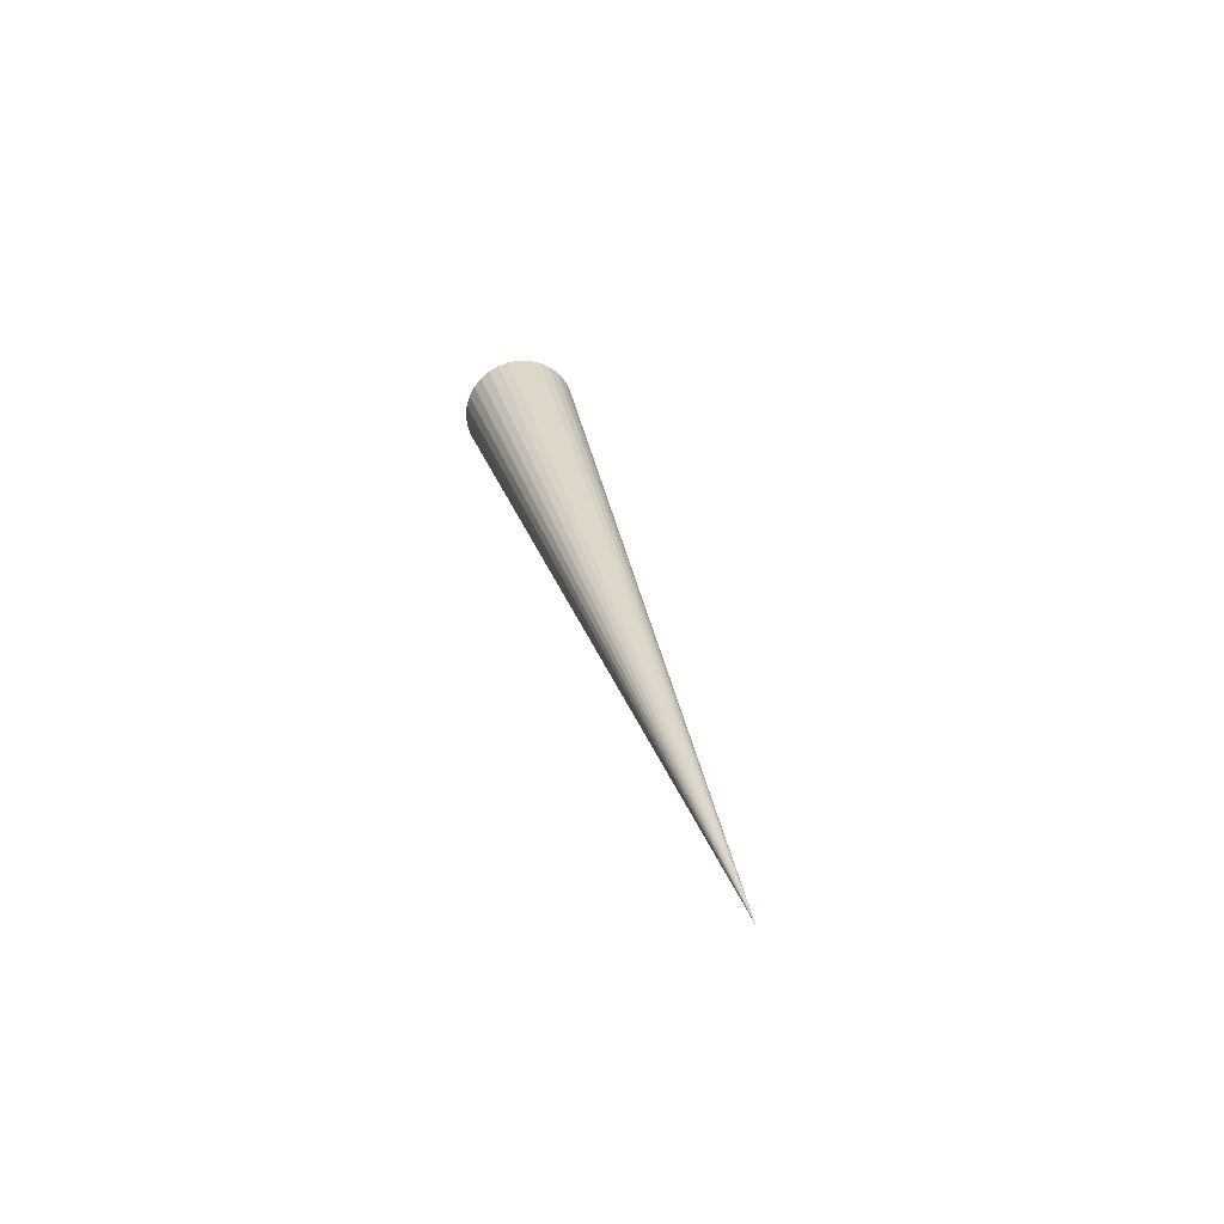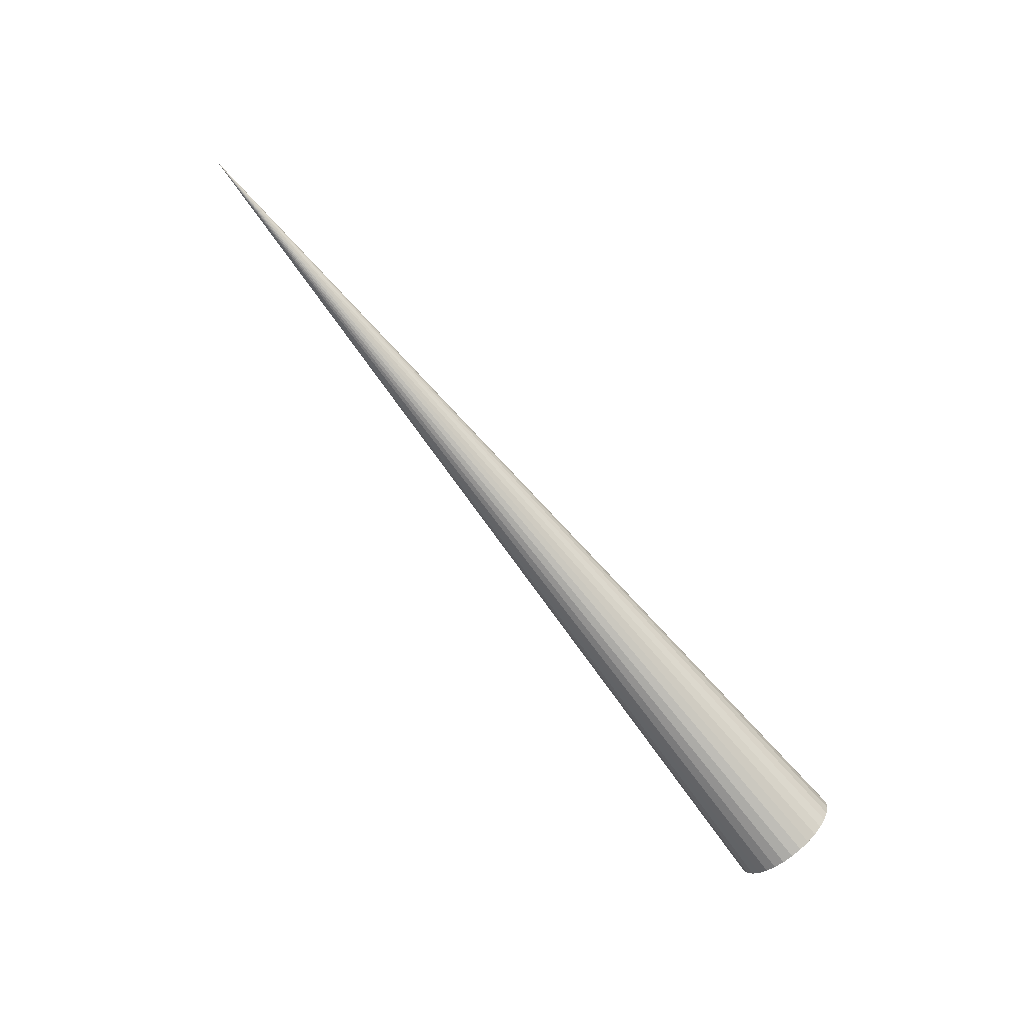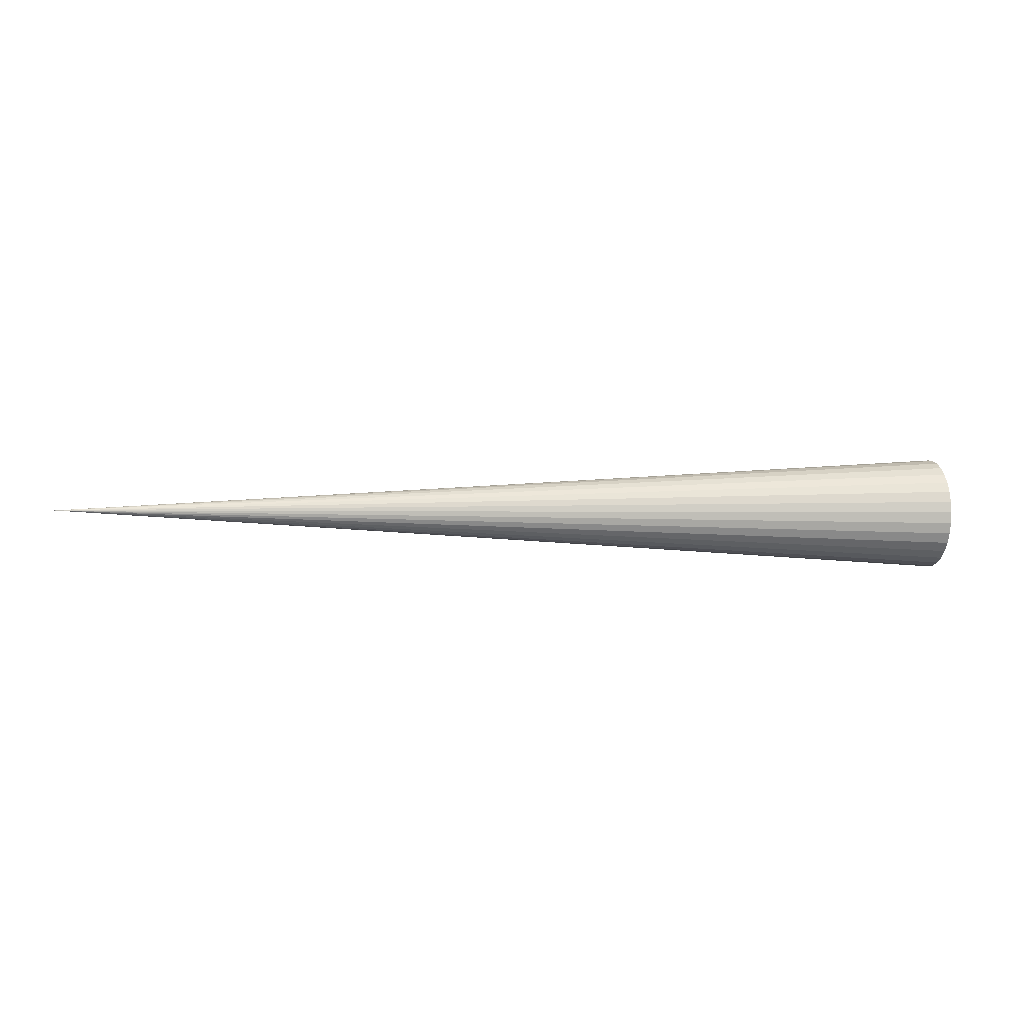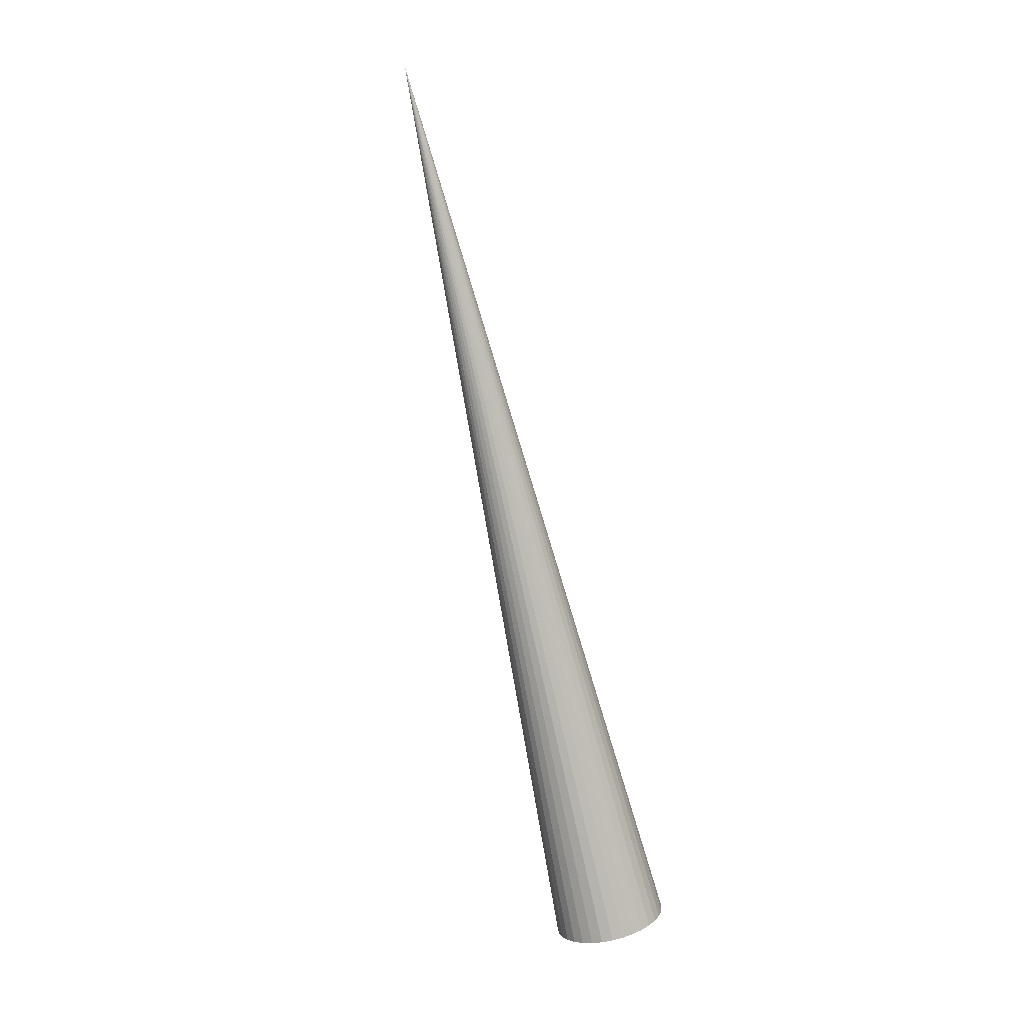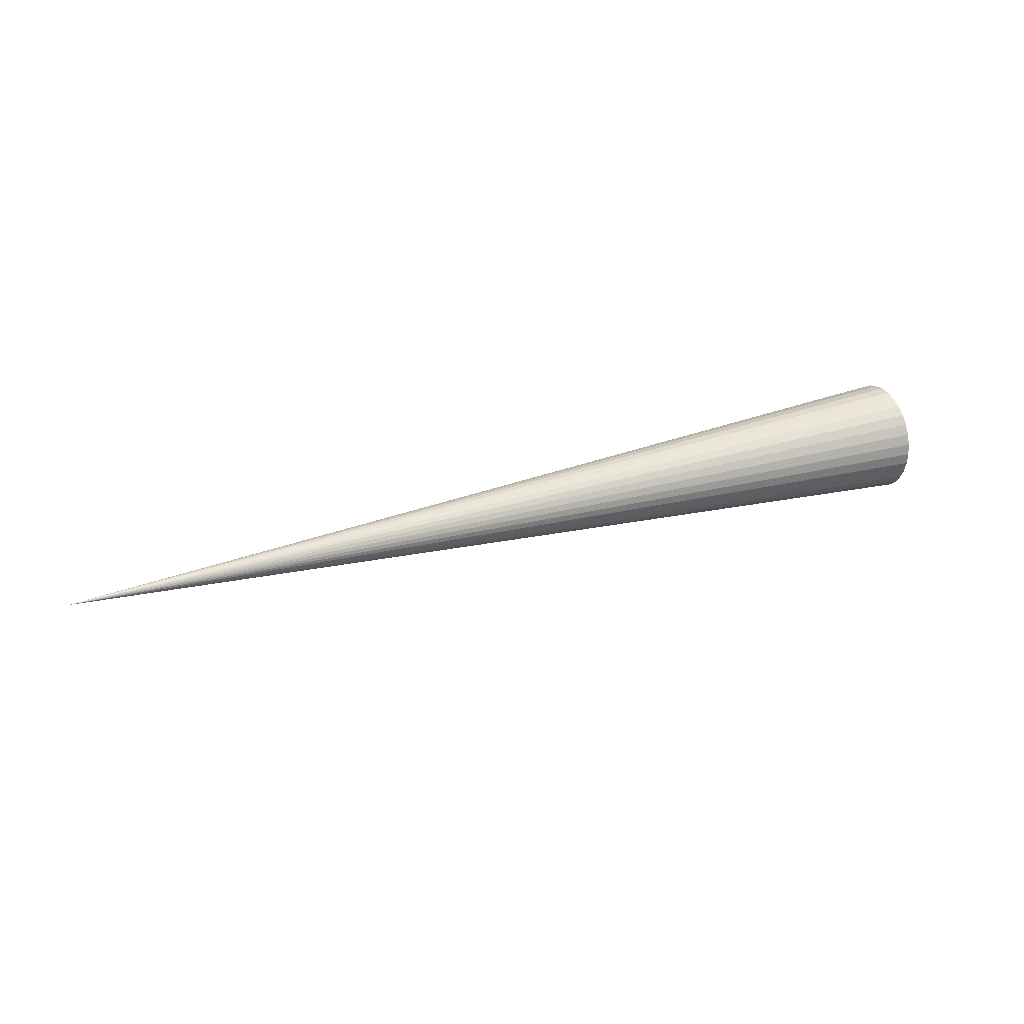
<metadata>
{"format":"obj","ext":"obj","renderer":"f3d","projection":"perspective","resolution":1024,"background":"white","views":[{"elev":28.1,"azim":77.8,"up":"+Z"},{"elev":-78.5,"azim":129.5,"up":"+Z"},{"elev":-1.0,"azim":169.2,"up":"+Y"},{"elev":-79.2,"azim":103.3,"up":"+Y"},{"elev":26.2,"azim":154.6,"up":"+Y"}]}
</metadata>
<code>
o Cone
v -0.1212 0 -0.25
v -0.1212 -0.04877 -0.2452
v -0.1212 -0.09567 -0.231
v -0.1212 -0.1389 -0.2079
v -0.1212 -0.1768 -0.1768
v -0.1212 -0.2079 -0.1389
v -0.1212 -0.231 -0.09567
v -0.1212 -0.2452 -0.04877
v -0.1212 -0.25 0
v -0.1212 -0.2452 0.04877
v -0.1212 -0.231 0.09567
v -0.1212 -0.2079 0.1389
v -0.1212 -0.1768 0.1768
v -0.1212 -0.1389 0.2079
v -0.1212 -0.09567 0.231
v -0.1212 -0.04877 0.2452
v -0.1212 0 0.25
v -0.1212 0.04877 0.2452
v -0.1212 0.09567 0.231
v -0.1212 0.1389 0.2079
v -0.1212 0.1768 0.1768
v -0.1212 0.2079 0.1389
v -0.1212 0.231 0.09567
v 3.879 -0 0
v -0.1212 0.2452 0.04877
v -0.1212 0.25 -0
v -0.1212 0.2452 -0.04877
v -0.1212 0.231 -0.09567
v -0.1212 0.2079 -0.1389
v -0.1212 0.1768 -0.1768
v -0.1212 0.1389 -0.2079
v -0.1212 0.09567 -0.231
v -0.1212 0.04877 -0.2452
f 1 24 2
f 2 24 3
f 3 24 4
f 4 24 5
f 5 24 6
f 6 24 7
f 7 24 8
f 8 24 9
f 9 24 10
f 10 24 11
f 11 24 12
f 12 24 13
f 13 24 14
f 14 24 15
f 15 24 16
f 16 24 17
f 17 24 18
f 18 24 19
f 19 24 20
f 20 24 21
f 21 24 22
f 22 24 23
f 23 24 25
f 25 24 26
f 26 24 27
f 27 24 28
f 28 24 29
f 29 24 30
f 30 24 31
f 31 24 32
f 32 24 33
f 33 24 1
f 8 16 25
f 33 1 2
f 2 3 4
f 4 5 6
f 6 7 4
f 7 8 4
f 8 9 10
f 10 11 8
f 11 12 8
f 12 13 16
f 13 14 16
f 14 15 16
f 16 17 18
f 18 19 20
f 20 21 22
f 22 23 25
f 25 26 27
f 27 28 29
f 29 30 33
f 30 31 33
f 31 32 33
f 33 2 4
f 16 18 25
f 18 20 25
f 20 22 25
f 25 27 33
f 27 29 33
f 33 4 8
f 8 12 16
f 33 8 25

</code>
